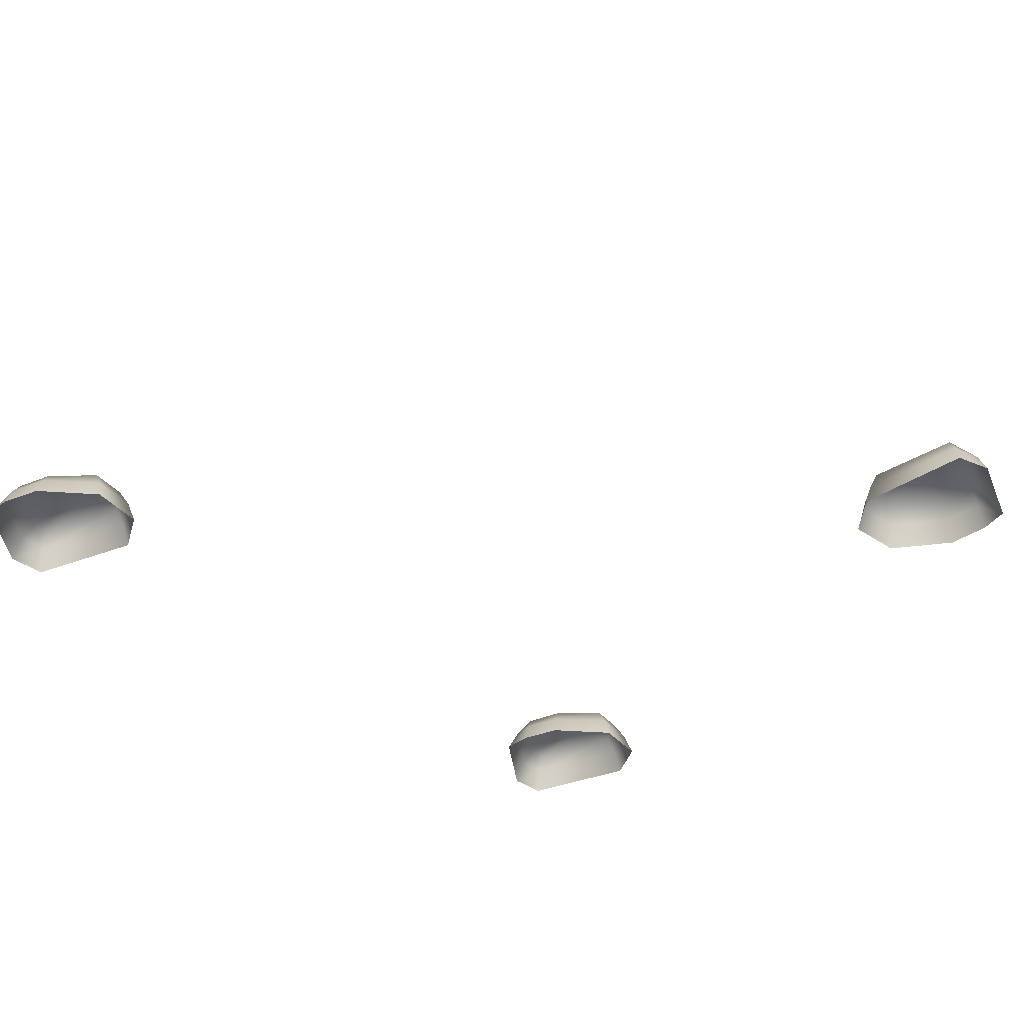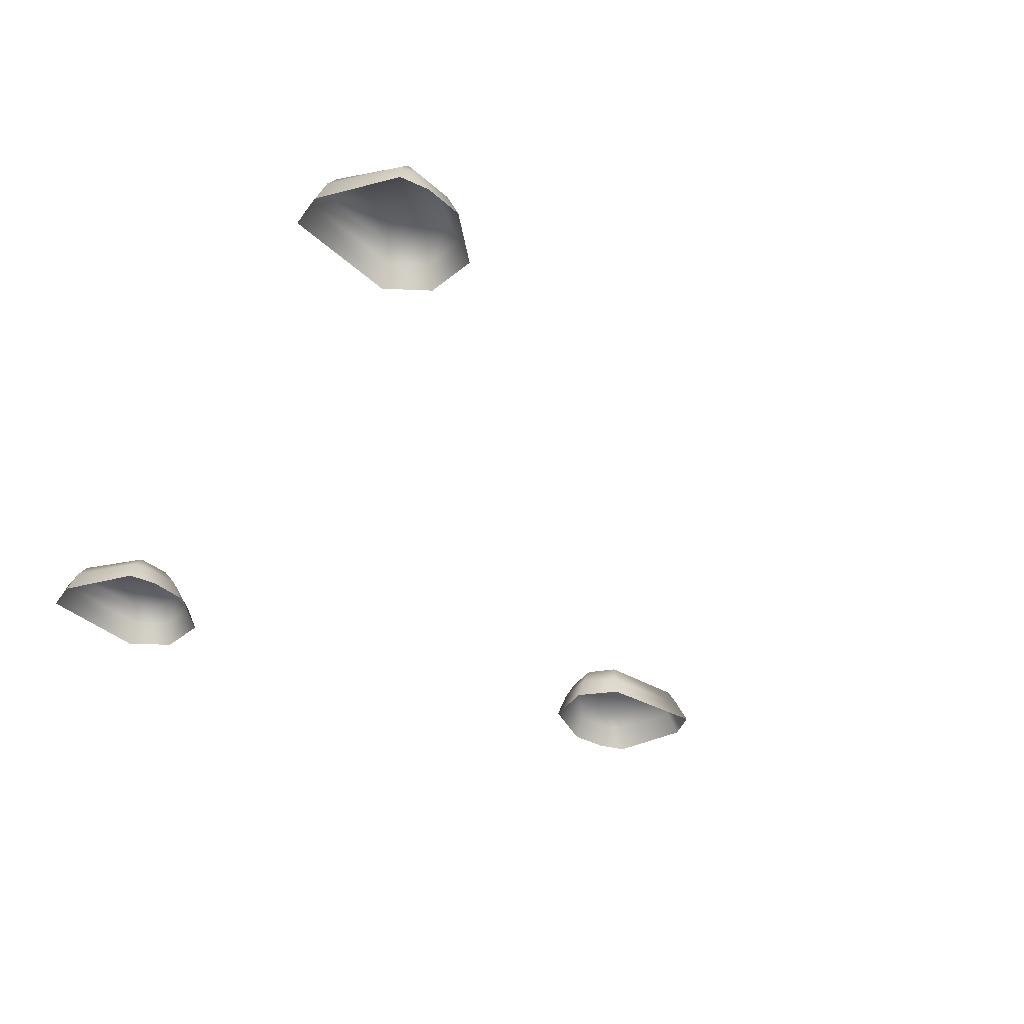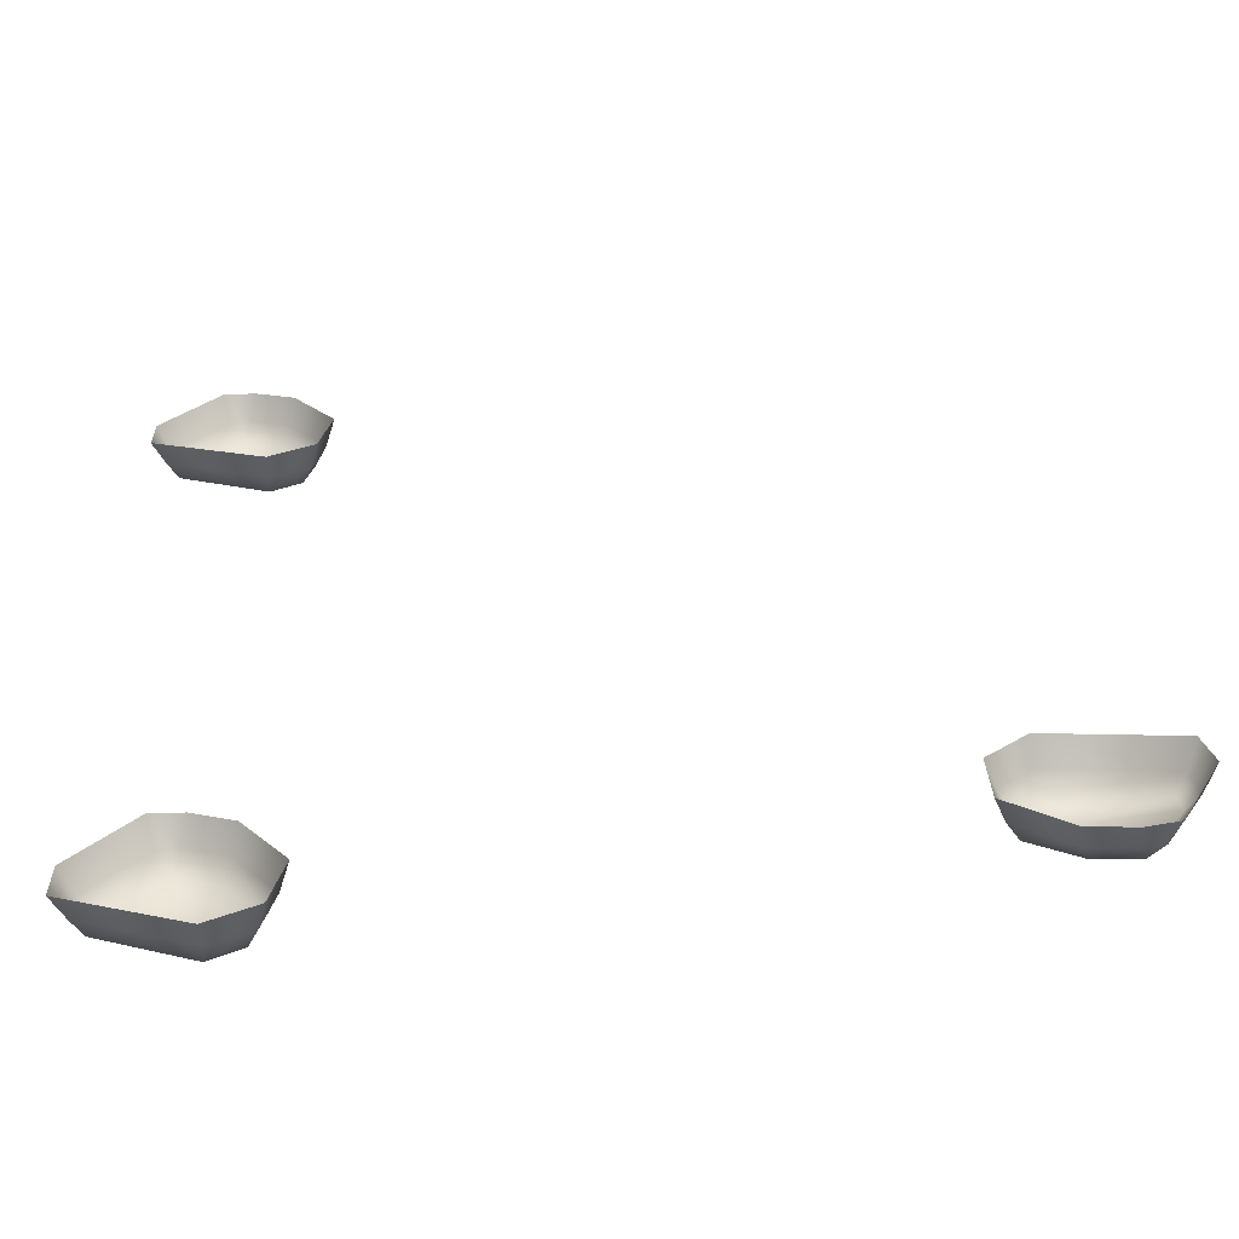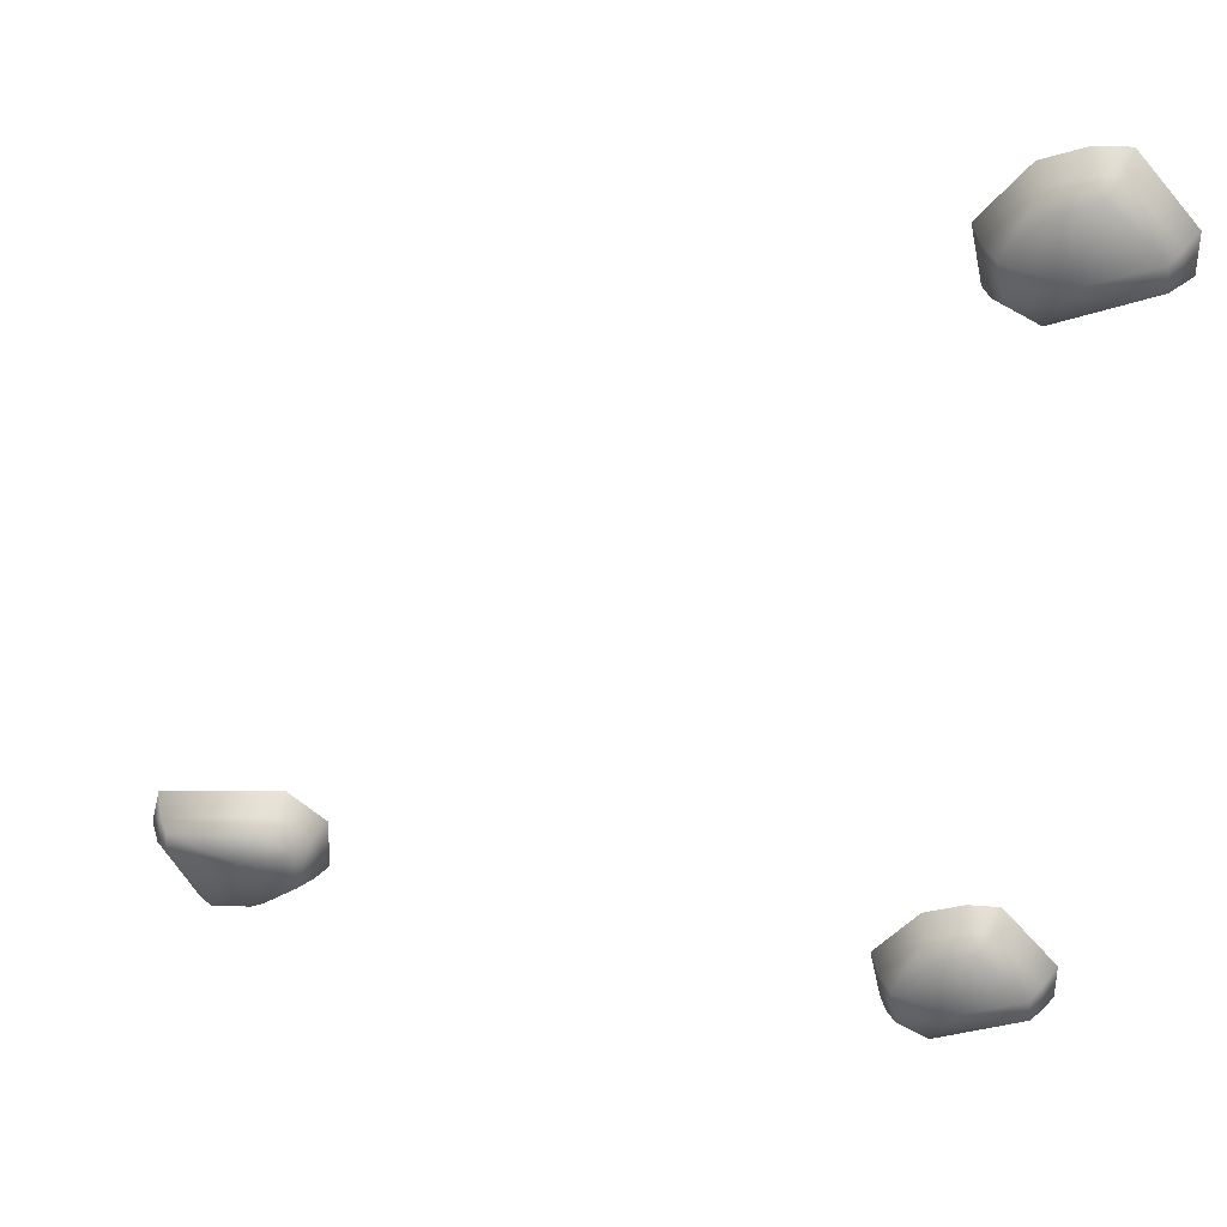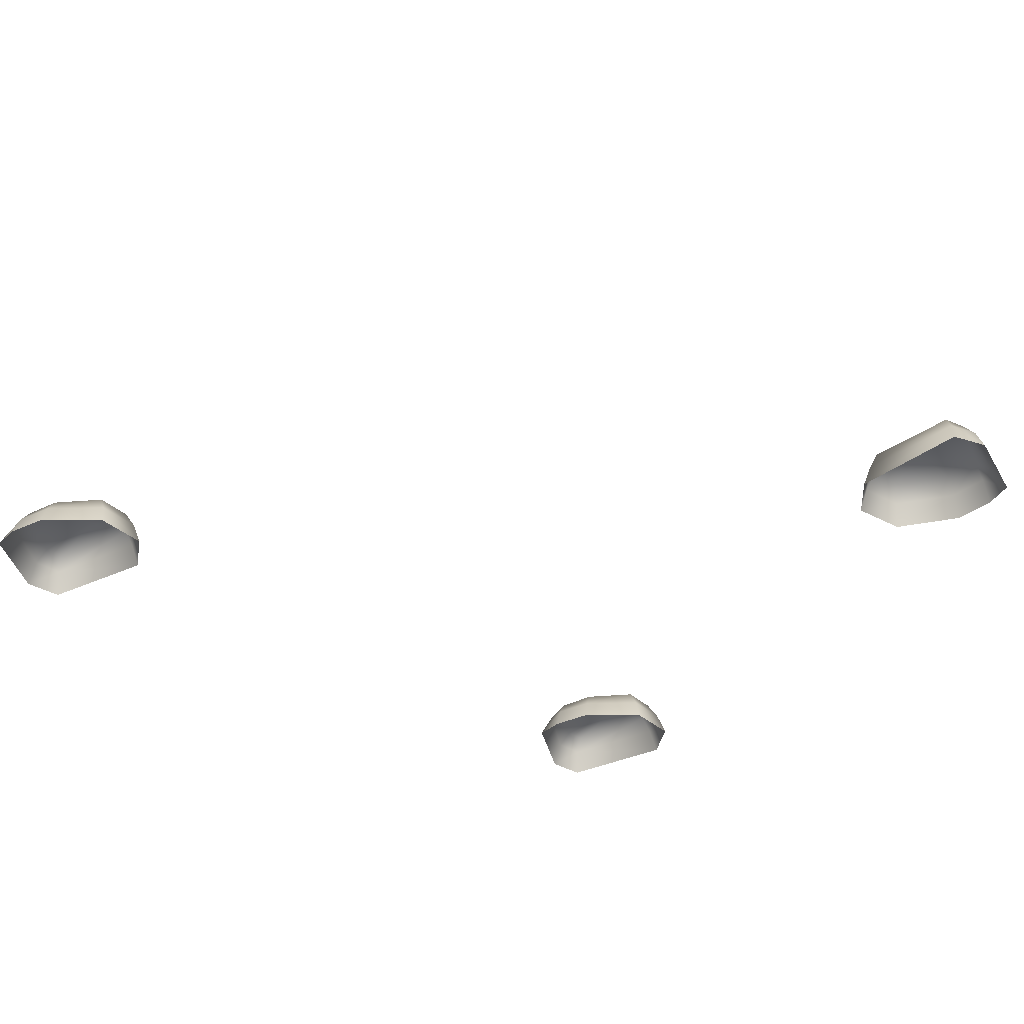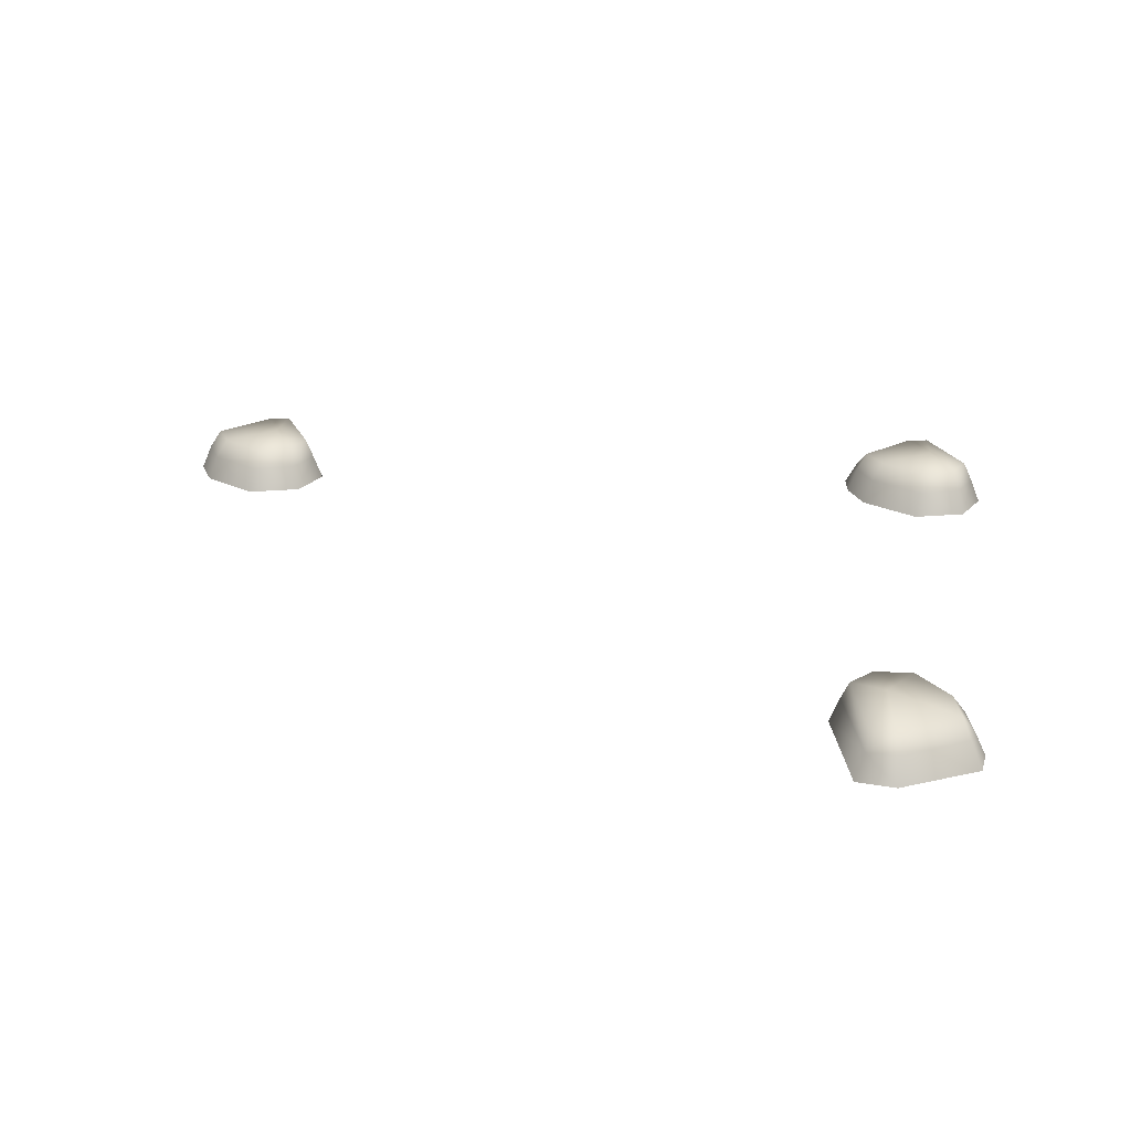
<metadata>
{"format":"obj","ext":"obj","renderer":"f3d","projection":"perspective","resolution":1024,"background":"white","views":[{"elev":-38.8,"azim":47.7,"up":"+Y"},{"elev":-34.1,"azim":-29.6,"up":"+Y"},{"elev":-62.1,"azim":3.6,"up":"+Z"},{"elev":38.3,"azim":-170.9,"up":"+Z"},{"elev":-36.2,"azim":53.1,"up":"+Y"},{"elev":22.1,"azim":93.6,"up":"+Y"}]}
</metadata>
<code>
g obj_glacier3_2
v 0.02653 -0.1382 -1.017
v 0.02205 -0.1783 -1.002
v -0.03869 -0.1783 -1.054
v -0.02369 -0.1381 -1.059
v -0.02174 -0.1382 -1.134
v -0.03551 -0.1783 -1.144
v 0.06061 -0.1387 -1.197
v 0.0532 -0.1783 -1.214
v -0.003663 -0.1074 -1.127
v -0.004692 -0.1074 -1.066
v 0.06933 -0.1092 -1.177
v 0.03555 -0.1074 -1.029
v 0.2027 -0.1384 -1.044
v 0.1872 -0.1119 -1.051
v 0.02205 -0.1783 -1.002
v 0.2159 -0.1783 -1.03
v 0.1323 -0.1119 -1.186
v 0.2309 -0.1783 -1.09
v 0.1924 -0.1128 -1.088
v 0.1256 -0.139 -1.206
v 0.1209 -0.1783 -1.223
v 0.17 -0.1783 -1.214
v 0.2124 -0.1381 -1.094
v 0.1556 -0.1377 -1.197
v -0.9341 -0.1382 -1.303
v -0.9335 -0.1783 -1.318
v -0.8619 -0.1783 -1.283
v -0.8752 -0.1381 -1.274
v -0.8588 -0.1382 -1.202
v -0.843 -0.1783 -1.195
v -0.923 -0.1387 -1.119
v -0.9118 -0.1783 -1.105
v -0.8779 -0.1074 -1.203
v -0.8919 -0.1074 -1.263
v -0.9366 -0.1092 -1.137
v -0.9398 -0.1074 -1.288
v -1.098 -0.1384 -1.233
v -1.082 -0.1119 -1.231
v -0.9335 -0.1783 -1.318
v -1.115 -0.1783 -1.244
v -0.9953 -0.1119 -1.113
v -1.114 -0.1783 -1.182
v -1.078 -0.1128 -1.194
v -0.984 -0.139 -1.095
v -0.9752 -0.1783 -1.08
v -1.025 -0.1783 -1.077
v -1.096 -0.1381 -1.183
v -1.015 -0.1377 -1.097
v -0.9883 -0.1382 -0.06649
v -0.9876 -0.1783 -0.08234
v -0.9161 -0.1783 -0.04701
v -0.9293 -0.1381 -0.03812
v -0.913 -0.1382 0.03459
v -0.8972 -0.1783 0.04089
v -0.9772 -0.1387 0.1167
v -0.9659 -0.1783 0.1311
v -0.9321 -0.1074 0.03271
v -0.9461 -0.1074 -0.02698
v -0.9907 -0.1092 0.09871
v -0.994 -0.1074 -0.05238
v -1.152 -0.1384 0.003075
v -1.136 -0.1119 0.005341
v -0.9876 -0.1783 -0.08234
v -1.169 -0.1783 -0.007995
v -1.049 -0.1119 0.1232
v -1.169 -0.1783 0.05453
v -1.132 -0.1128 0.04245
v -1.038 -0.139 0.1407
v -1.029 -0.1783 0.1565
v -1.079 -0.1783 0.1593
v -1.15 -0.1381 0.05311
v -1.069 -0.1377 0.1394
v -0.003663 -0.1074 -1.127
v 0.0782 -0.09806 -1.081
v -0.004692 -0.1074 -1.066
v 0.06933 -0.1092 -1.177
v 0.03555 -0.1074 -1.029
v 0.1323 -0.1119 -1.186
v 0.1872 -0.1119 -1.051
v 0.1924 -0.1128 -1.088
v -0.8779 -0.1074 -1.203
v -0.9685 -0.09806 -1.228
v -0.8919 -0.1074 -1.263
v -0.9366 -0.1092 -1.137
v -0.9398 -0.1074 -1.288
v -0.9953 -0.1119 -1.113
v -1.082 -0.1119 -1.231
v -1.078 -0.1128 -1.194
v -0.9321 -0.1074 0.03271
v -1.023 -0.09806 0.008481
v -0.9461 -0.1074 -0.02698
v -0.9907 -0.1092 0.09871
v -0.994 -0.1074 -0.05238
v -1.049 -0.1119 0.1232
v -1.136 -0.1119 0.005341
v -1.132 -0.1128 0.04245
g obj_glacier3_2_0
f 3 2 1
f 4 3 1
f 4 5 3
f 5 6 3
f 5 7 6
f 7 8 6
f 5 4 9
f 7 5 9
f 4 10 9
f 11 7 9
f 12 10 4
f 1 12 4
f 1 13 12
f 13 14 12
f 13 1 15
f 16 13 15
f 11 17 7
f 13 16 18
f 14 13 19
f 8 7 20
f 17 20 7
f 21 8 20
f 21 20 22
f 23 13 18
f 13 23 19
f 18 22 23
f 24 20 17
f 17 19 24
f 19 23 24
f 22 24 23
f 20 24 22
f 27 26 25
f 28 27 25
f 28 29 27
f 29 30 27
f 29 31 30
f 31 32 30
f 29 28 33
f 31 29 33
f 28 34 33
f 35 31 33
f 36 34 28
f 25 36 28
f 25 37 36
f 37 38 36
f 37 25 39
f 40 37 39
f 35 41 31
f 37 40 42
f 38 37 43
f 32 31 44
f 41 44 31
f 45 32 44
f 45 44 46
f 47 37 42
f 37 47 43
f 42 46 47
f 48 44 41
f 41 43 48
f 43 47 48
f 46 48 47
f 44 48 46
f 51 50 49
f 52 51 49
f 52 53 51
f 53 54 51
f 53 55 54
f 55 56 54
f 53 52 57
f 55 53 57
f 52 58 57
f 59 55 57
f 60 58 52
f 49 60 52
f 49 61 60
f 61 62 60
f 61 49 63
f 64 61 63
f 59 65 55
f 61 64 66
f 62 61 67
f 56 55 68
f 65 68 55
f 69 56 68
f 69 68 70
f 71 61 66
f 61 71 67
f 66 70 71
f 72 68 65
f 65 67 72
f 67 71 72
f 70 72 71
f 68 72 70
f 75 74 73
f 74 76 73
f 74 75 77
f 76 74 78
f 79 74 77
f 80 78 74
f 79 80 74
f 83 82 81
f 82 84 81
f 82 83 85
f 84 82 86
f 87 82 85
f 88 86 82
f 87 88 82
f 91 90 89
f 90 92 89
f 90 91 93
f 92 90 94
f 95 90 93
f 96 94 90
f 95 96 90

</code>
